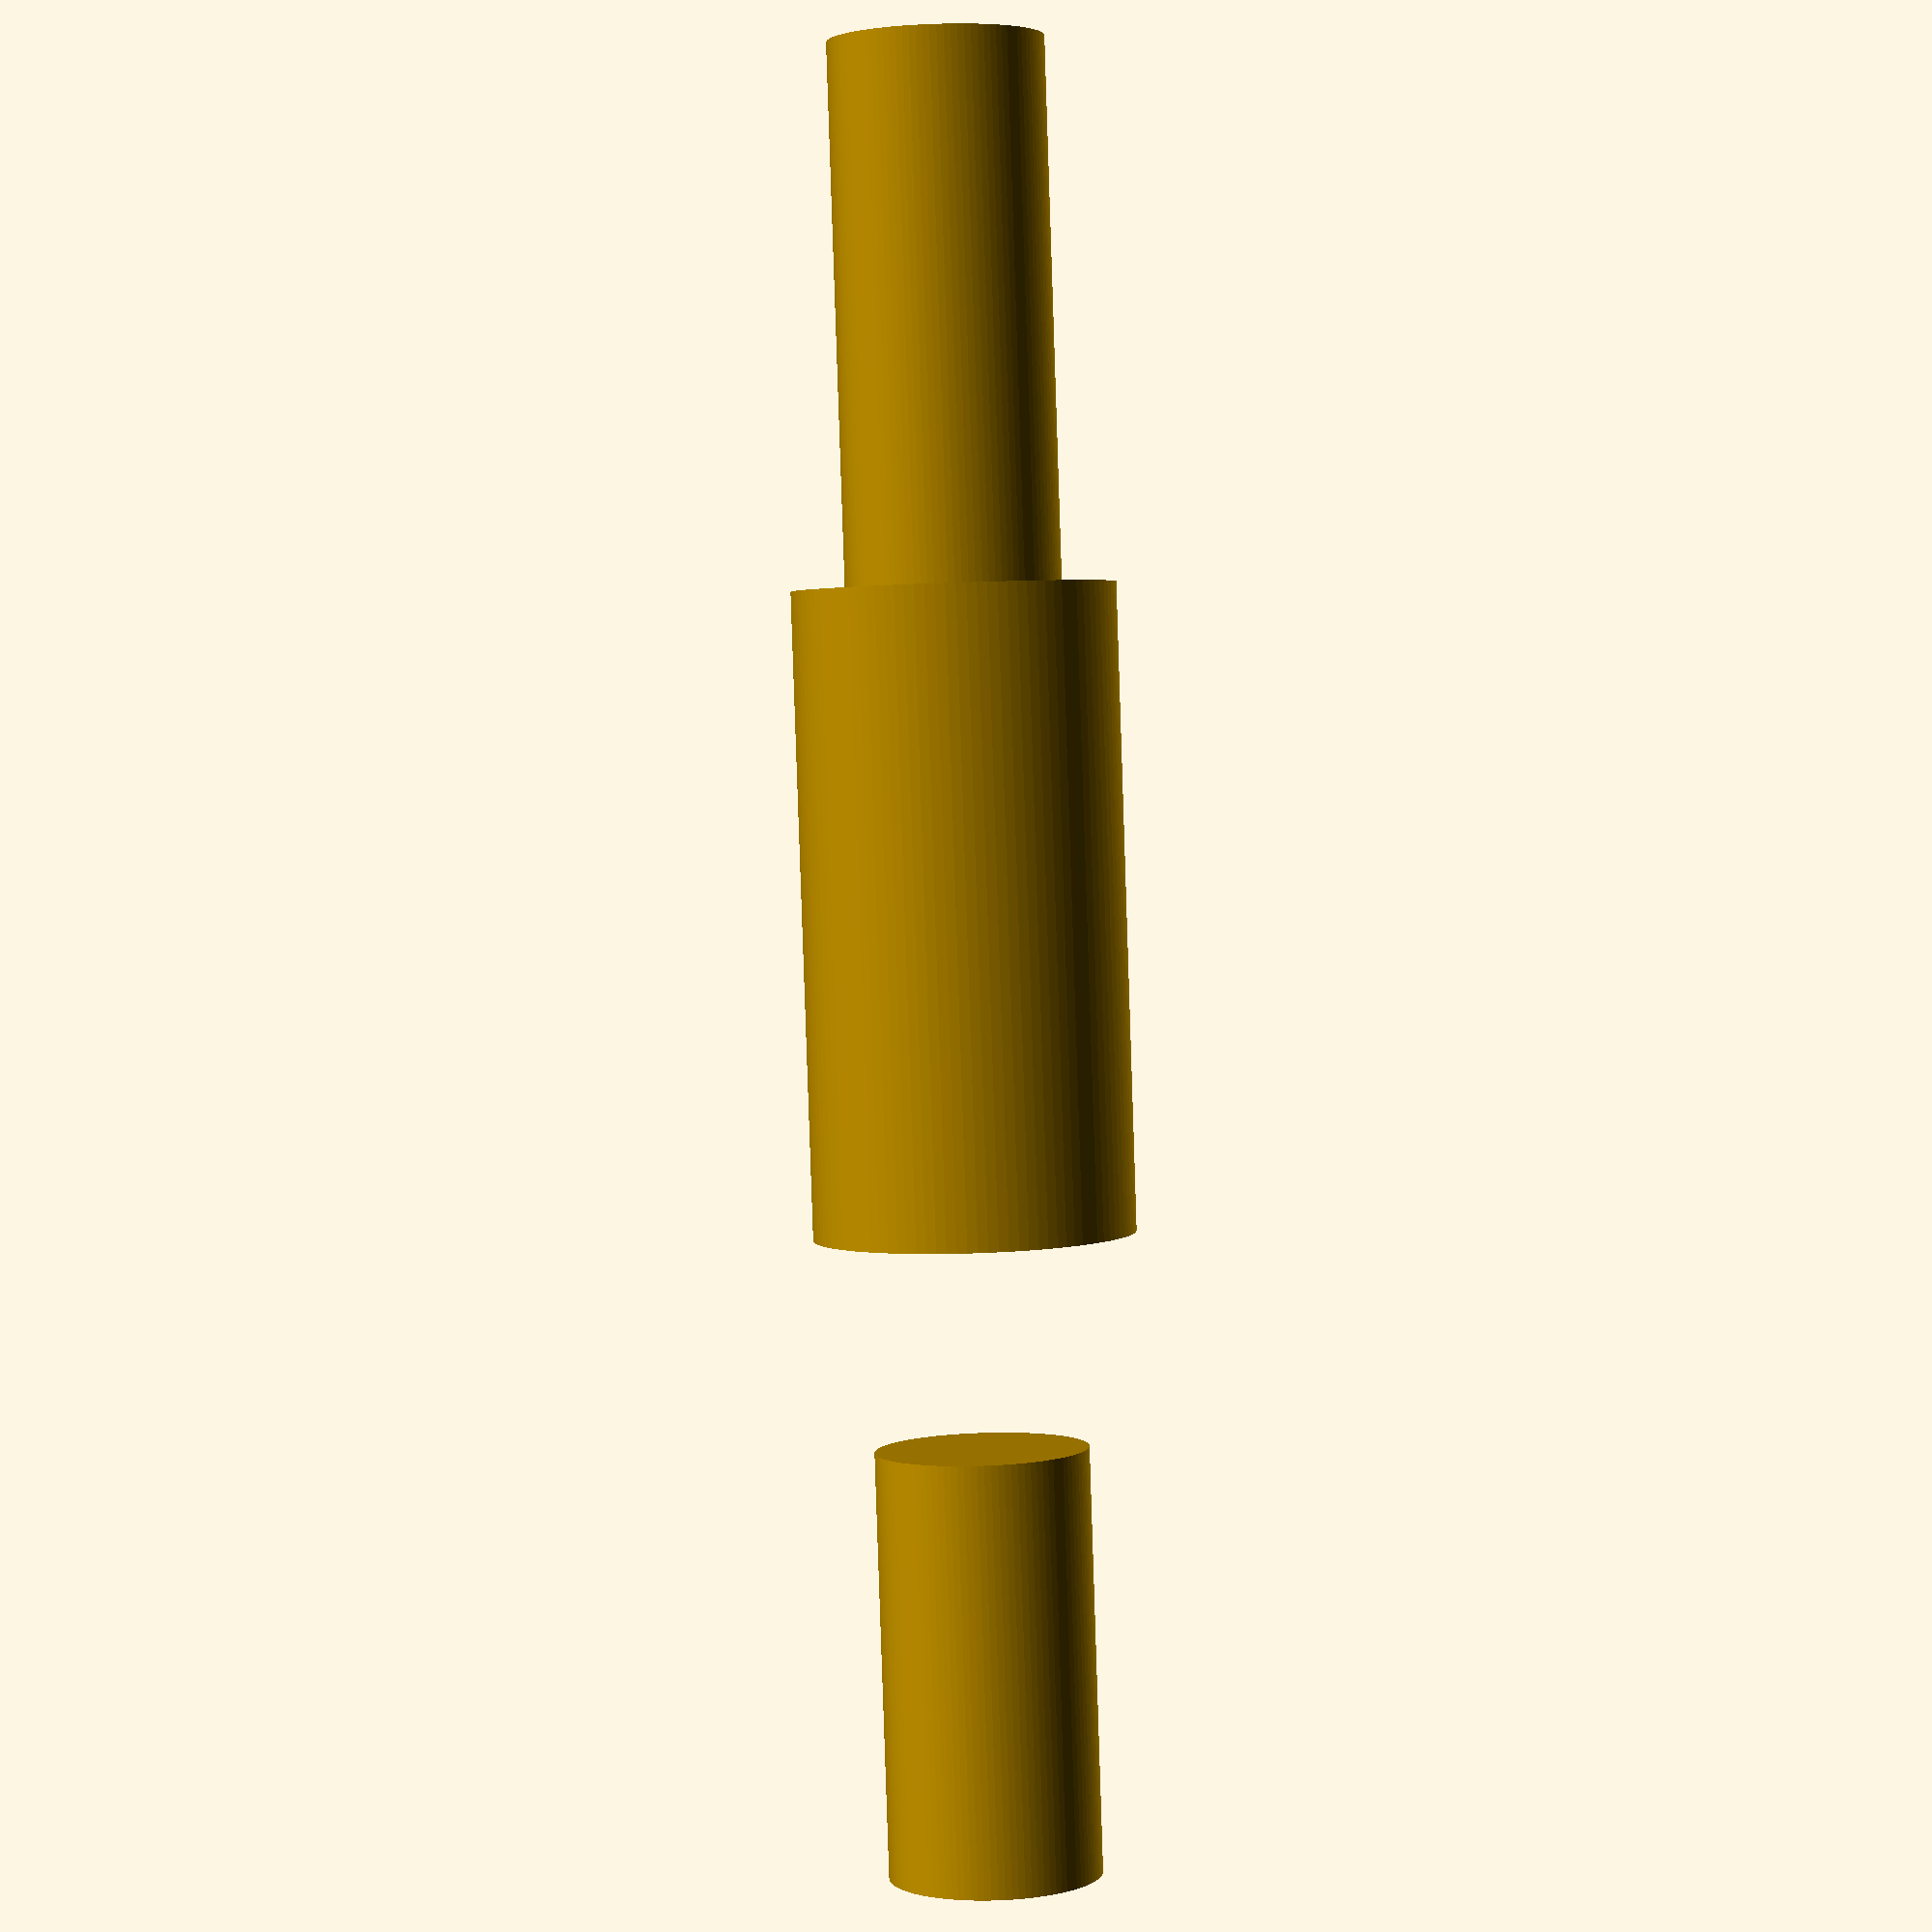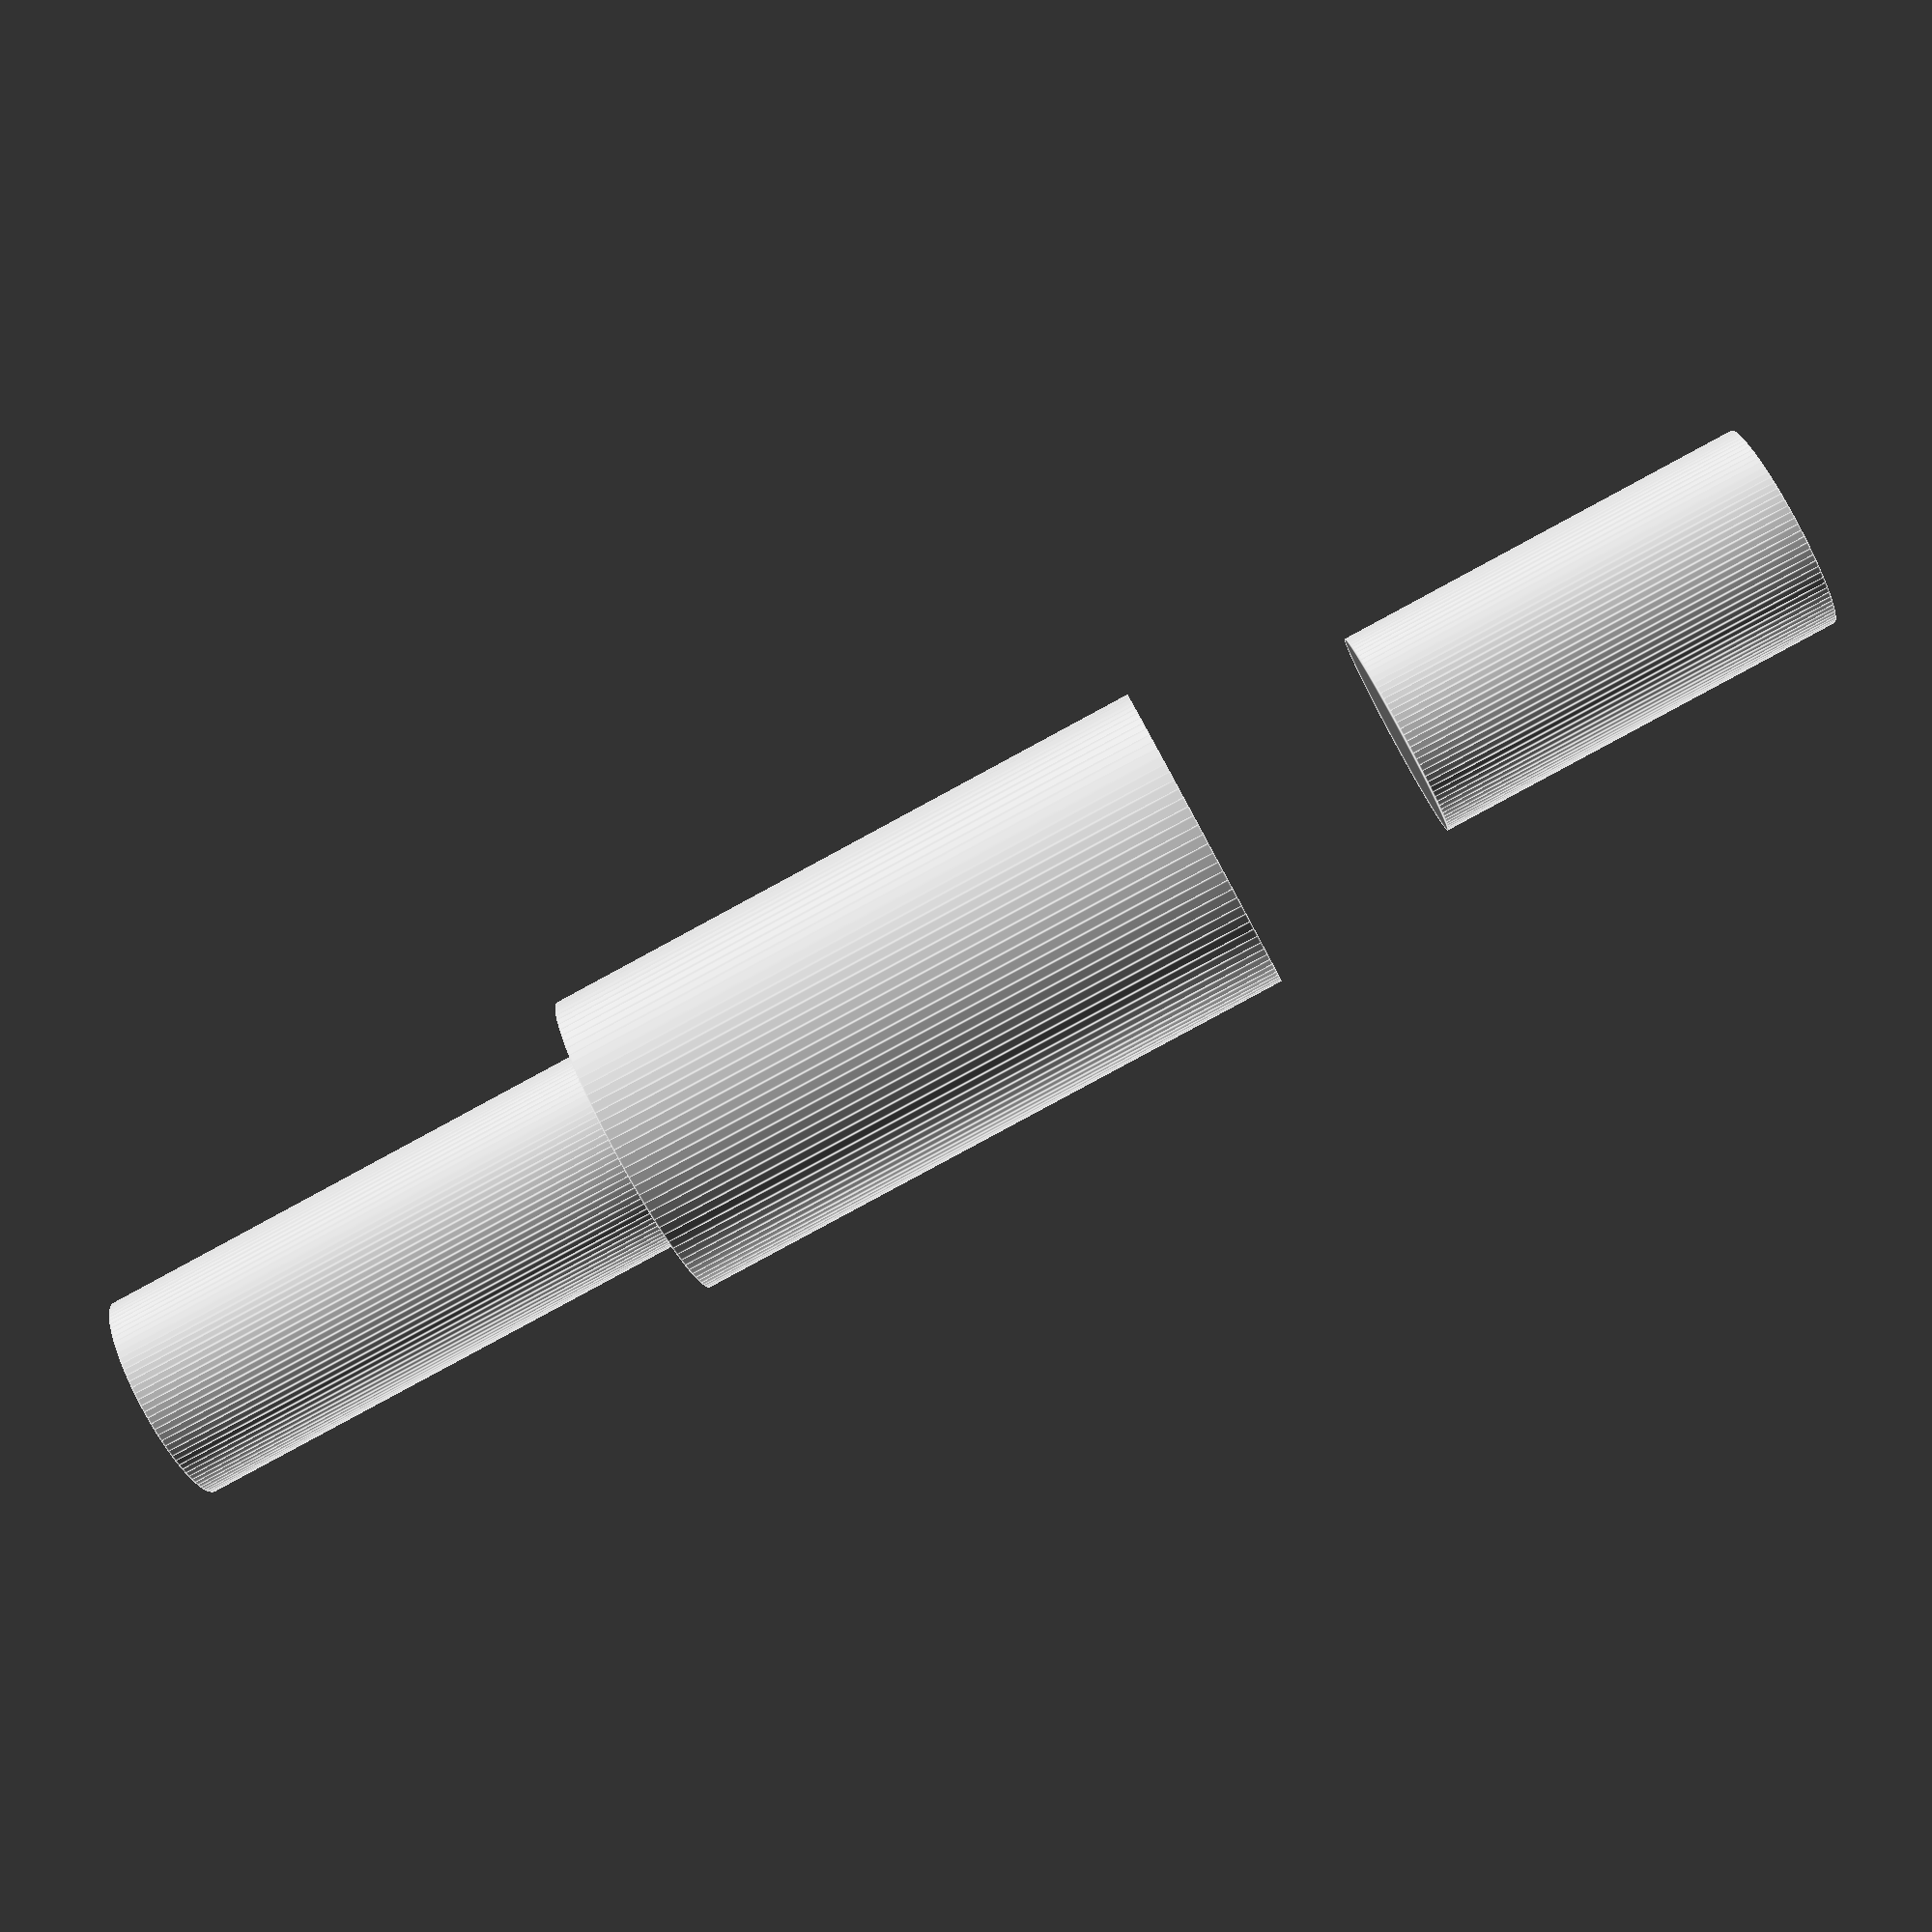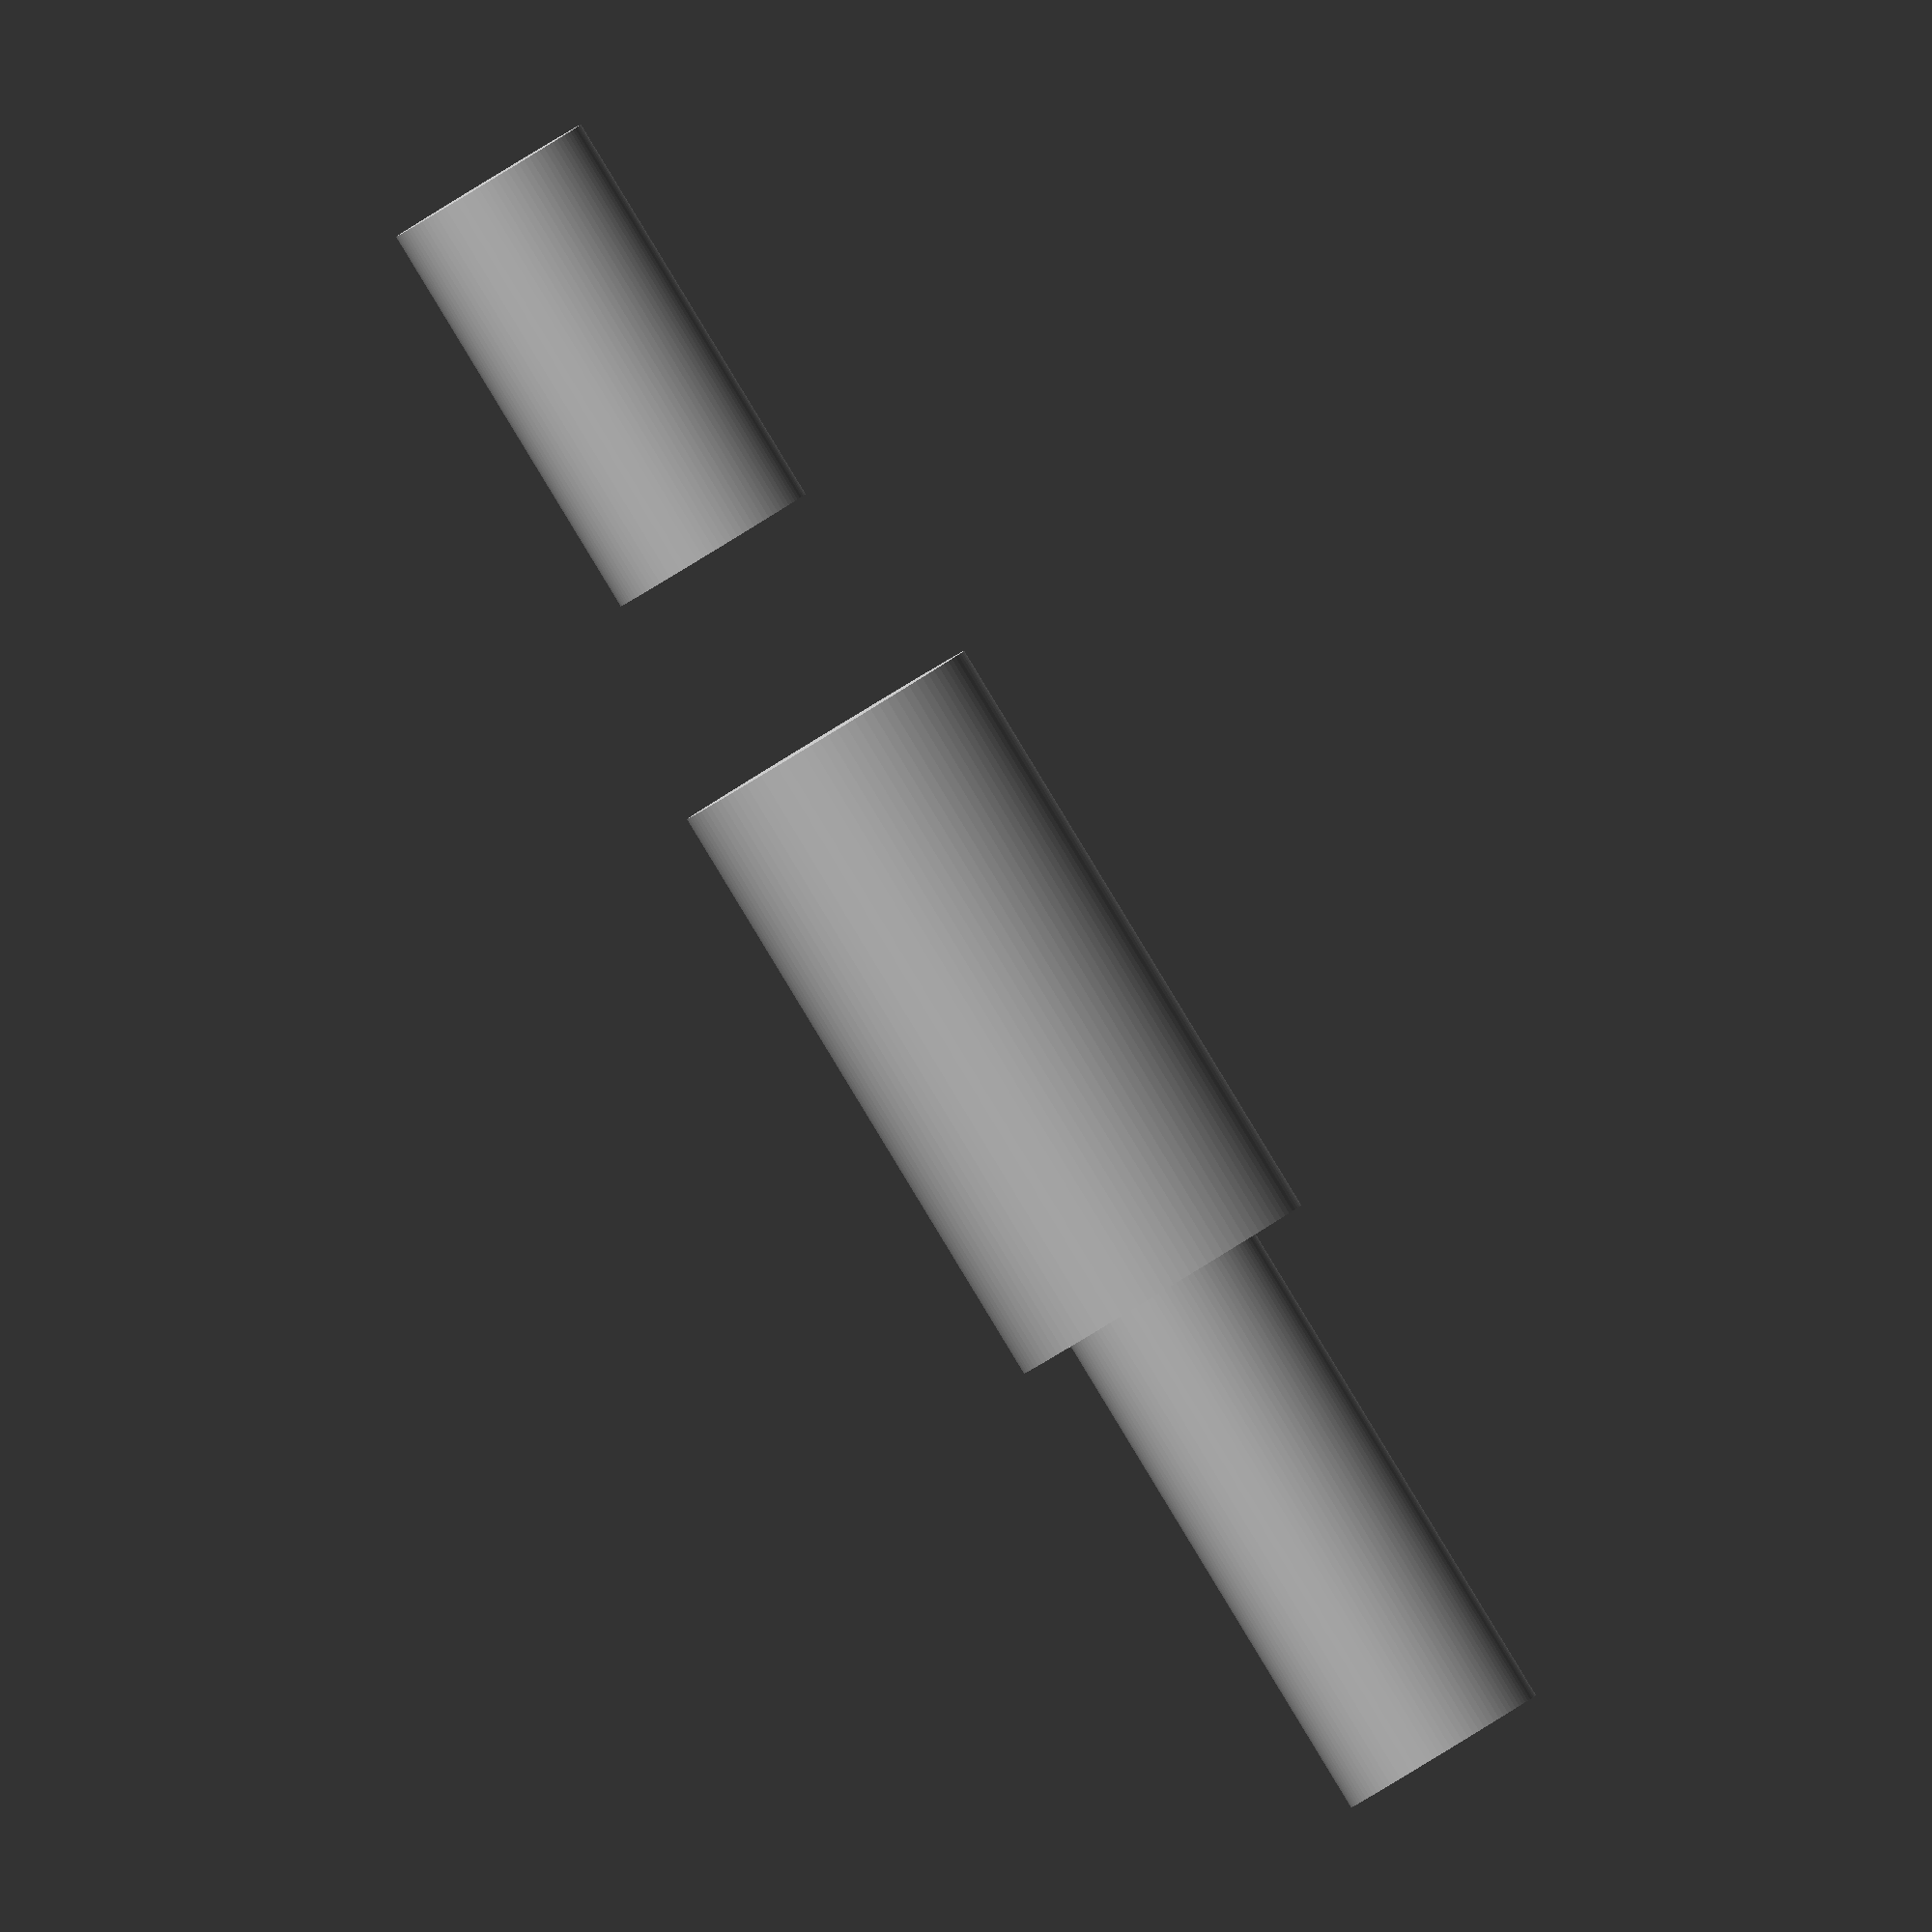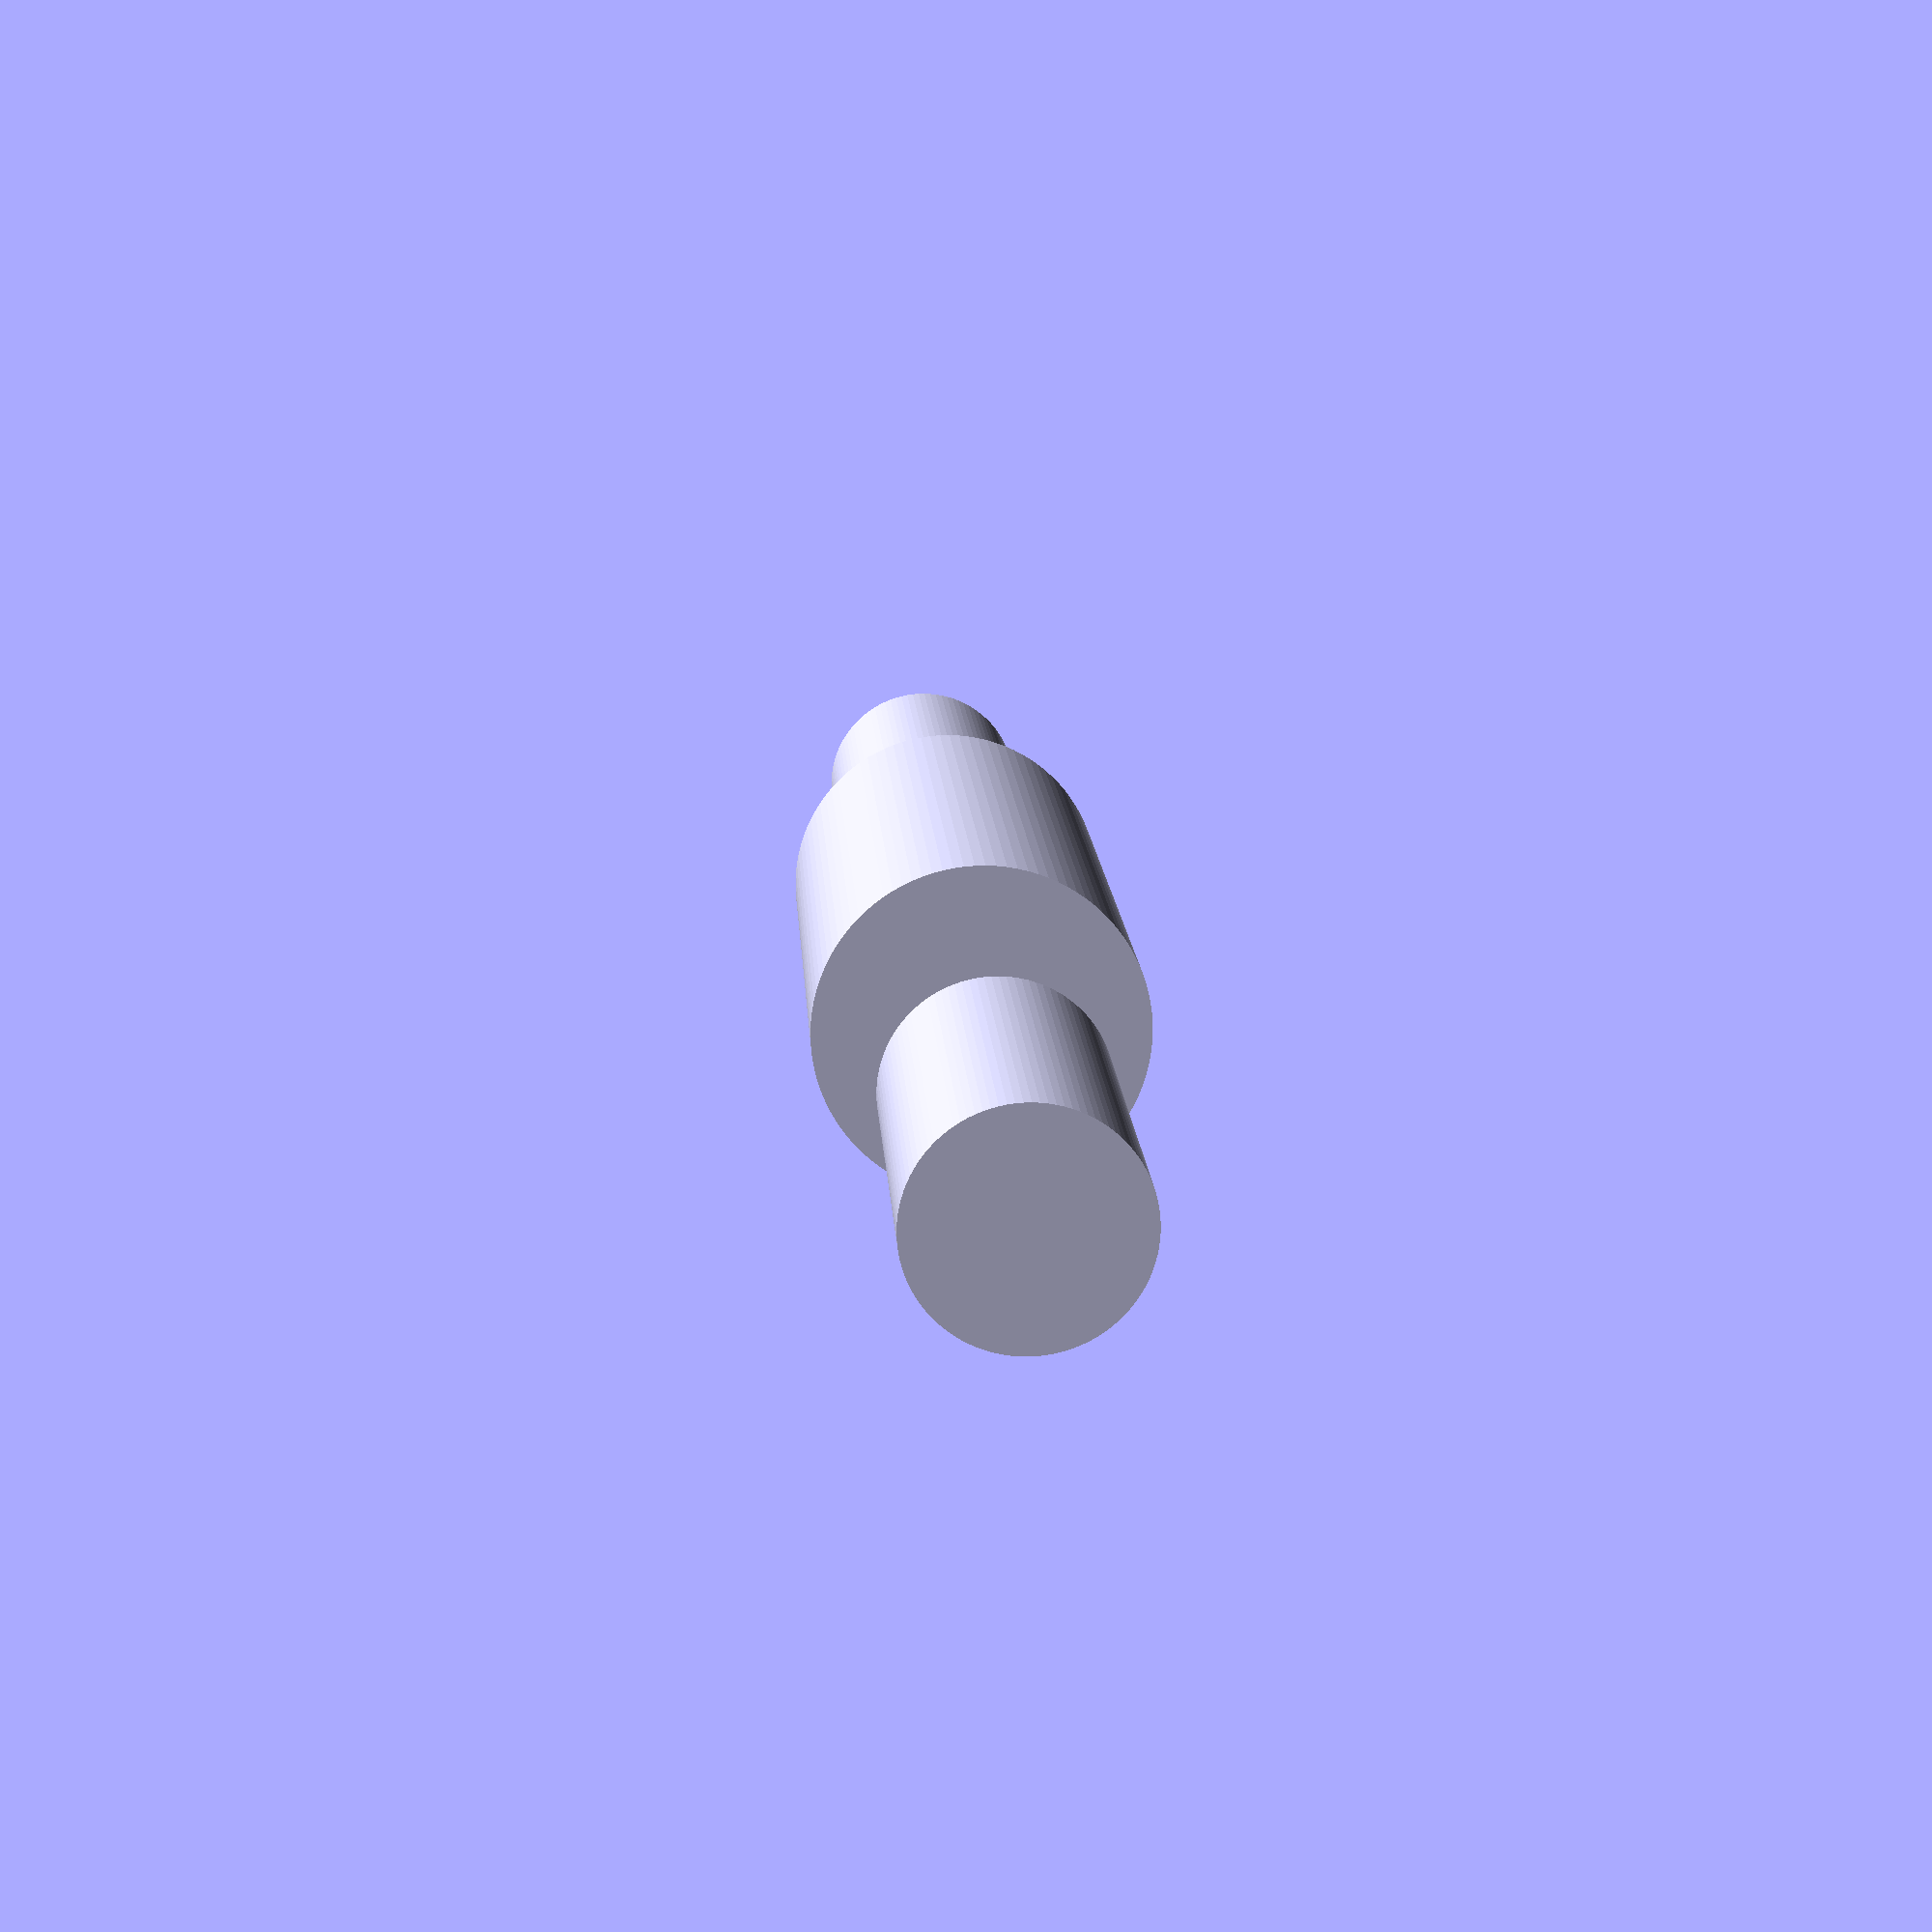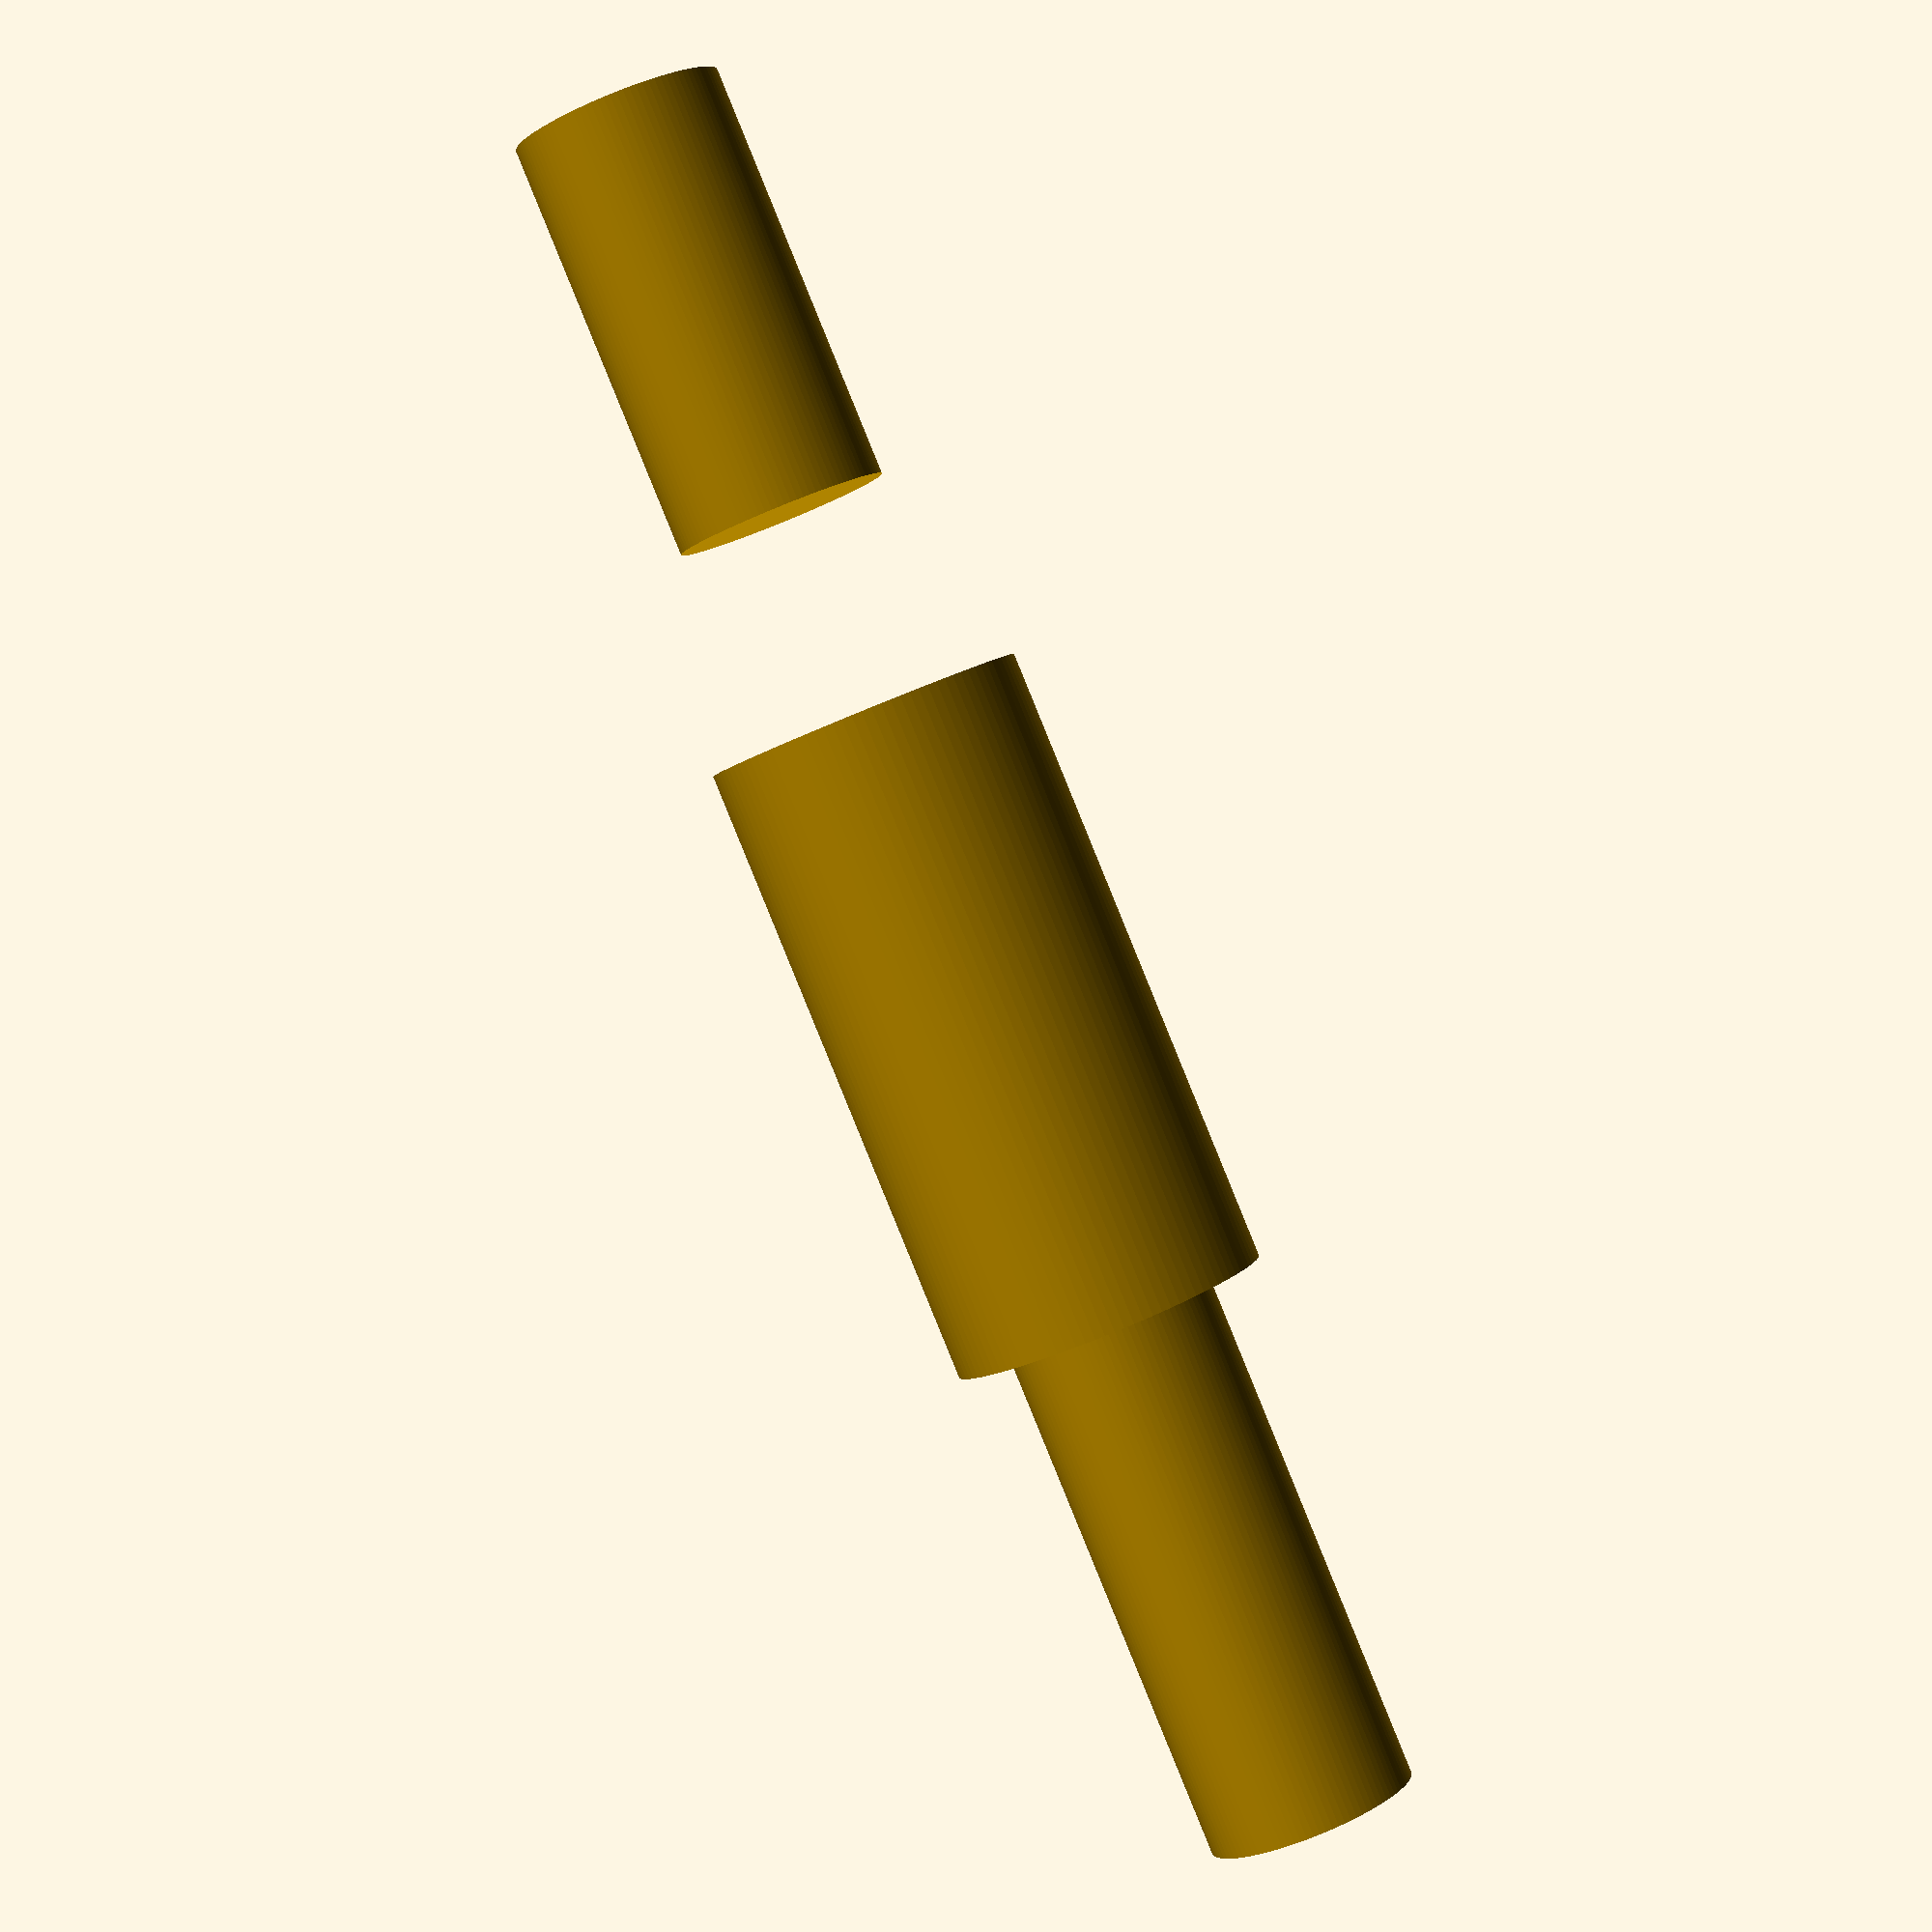
<openscad>

// Parameters for the components
module input_craft() {
    cylinder(h = 25, d = 10, $fn = 100); // Height: 25, Diameter: 10
}

module central_craft() {
    cylinder(h = 30, d = 15, $fn = 100); // Height: 30, Diameter: 15
}

module output_craft() {
    cylinder(h = 20, d = 10, $fn = 100); // Height: 20, Diameter: 10
}

// Assembly of the flexible coupling
module flexible_coupling() {
    translate([0, 0, 45]) input_craft(); // Position input_craft at the top
    translate([0, 0, 15]) central_craft(); // Position central_craft below input_craft
    translate([0, 0, -15]) output_craft(); // Position output_craft at the bottom
}

// Render the model
flexible_coupling();


</openscad>
<views>
elev=266.9 azim=279.9 roll=178.1 proj=p view=wireframe
elev=84.0 azim=65.3 roll=118.4 proj=p view=edges
elev=269.4 azim=116.2 roll=328.7 proj=o view=solid
elev=166.4 azim=319.2 roll=3.2 proj=p view=solid
elev=88.3 azim=205.6 roll=202.2 proj=p view=solid
</views>
